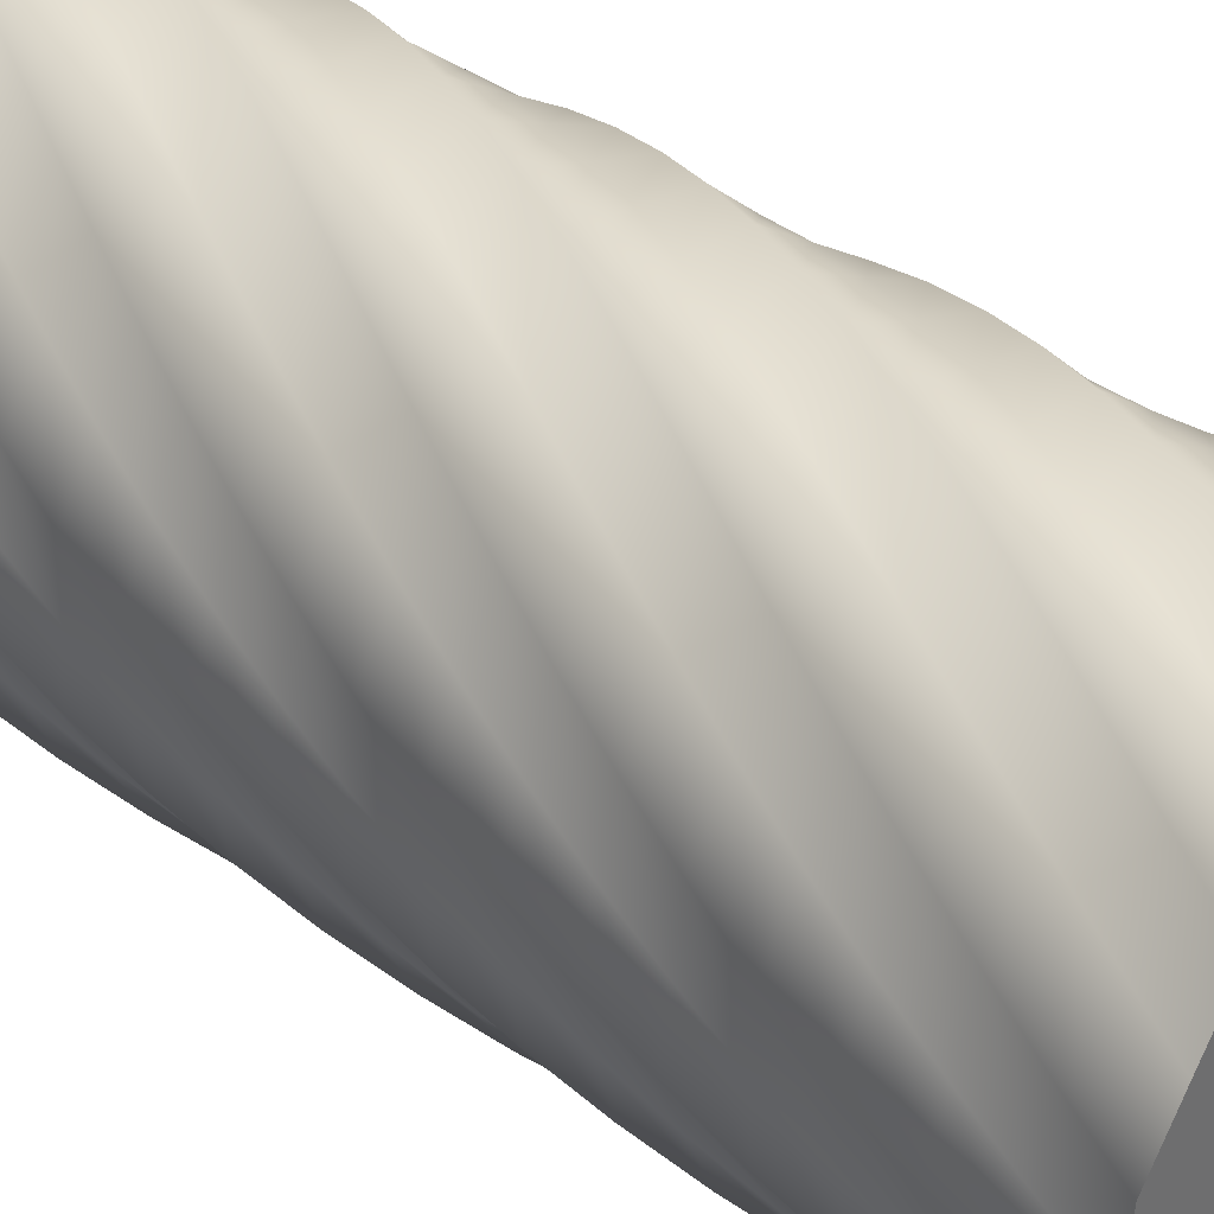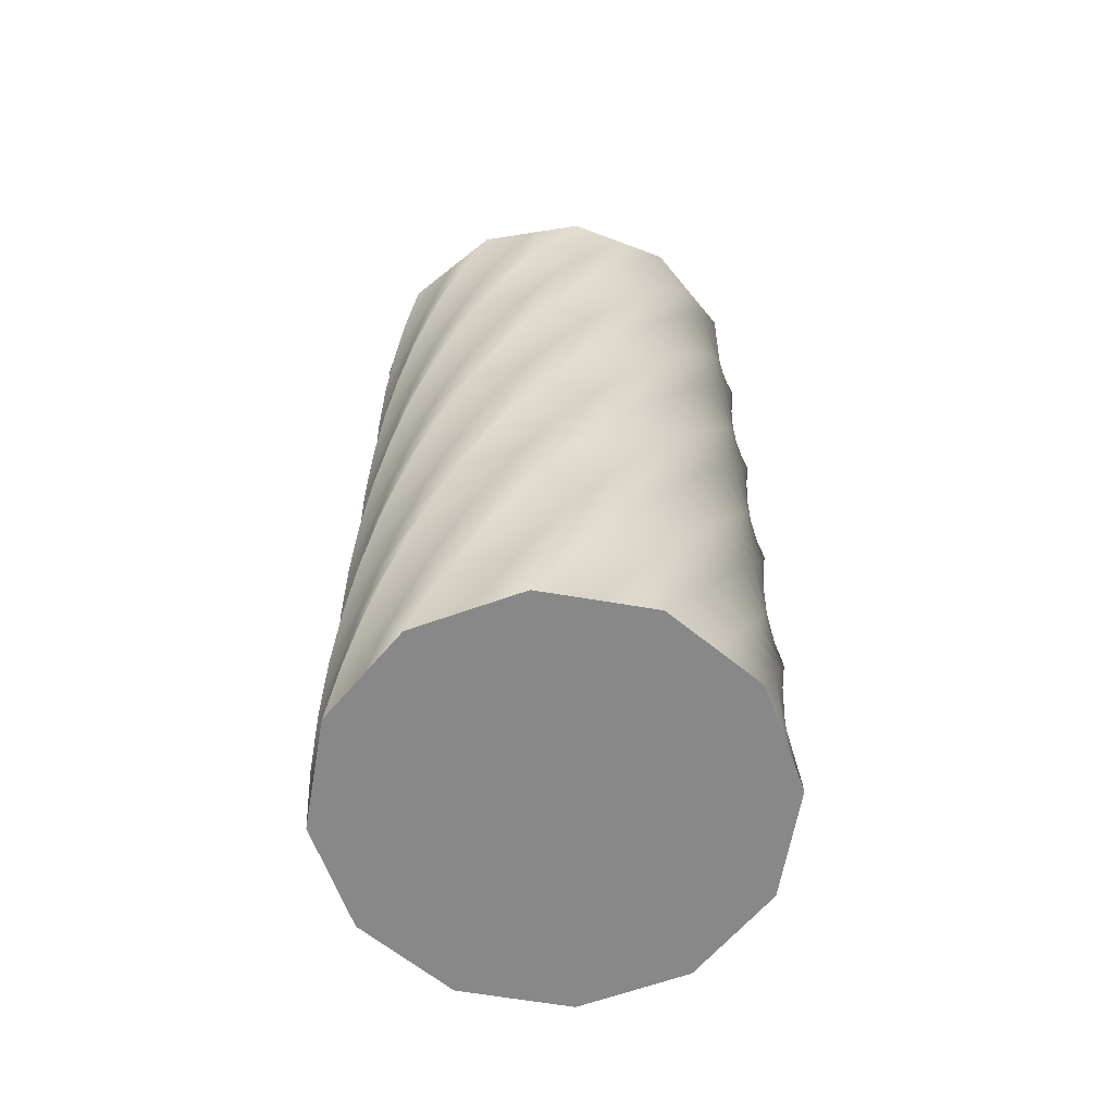
<metadata>
{"format":"obj","ext":"obj","renderer":"f3d","projection":"perspective","resolution":1024,"background":"white","views":[{"elev":38.2,"azim":132.6,"up":"+Z"},{"elev":-62.9,"azim":-84.8,"up":"+Y"}]}
</metadata>
<code>
v 54.99 0 -0.05176
v 51.3 0 -13.8
v 47.59 0 -27.54
v 37.53 0 -37.6
v 27.45 0 -47.65
v 13.7 0 -51.33
v -0.05176 0 -54.99
v -13.8 0 -51.3
v -27.54 0 -47.59
v -37.6 0 -37.53
v -47.65 0 -27.45
v -51.33 0 -13.7
v -54.99 0 0.05176
v -51.3 0 13.8
v -47.59 0 27.54
v -37.53 0 37.6
v -27.45 0 47.65
v -13.7 0 51.33
v 0.05176 0 54.99
v 13.8 0 51.3
v 27.54 0 47.59
v 37.6 0 37.53
v 47.65 0 27.45
v 51.33 0 13.7
v 54.99 0 -0.05176
v 54.59 13 -6.522
v 49.28 13 -19.73
v 43.95 13 -32.92
v 32.75 13 -41.7
v 21.53 13 -50.46
v 7.442 13 -52.47
v -6.649 13 -54.45
v -19.86 13 -49.14
v -33.05 13 -43.81
v -41.83 13 -32.6
v -50.59 13 -21.39
v -52.6 13 -7.299
v -54.57 13 6.792
v -49.26 13 20
v -43.93 13 33.19
v -32.73 13 41.97
v -21.52 13 50.73
v -7.425 13 52.74
v 6.666 13 54.72
v 19.87 13 49.41
v 33.06 13 44.08
v 41.85 13 32.87
v 50.61 13 21.66
v 52.61 13 7.568
v 54.59 13 -6.522
v 53.42 26 -12.9
v 46.56 26 -25.37
v 39.68 26 -37.83
v 27.51 26 -45.2
v 15.32 26 -52.55
v 1.093 26 -52.85
v -13.13 26 -53.12
v -25.61 26 -46.26
v -38.06 26 -39.38
v -45.44 26 -27.21
v -52.78 26 -15.02
v -53.08 26 -0.7926
v -53.35 26 13.43
v -46.5 26 25.91
v -39.62 26 38.36
v -27.44 26 45.74
v -15.26 26 53.08
v -1.028 26 53.38
v 13.2 26 53.65
v 25.67 26 46.8
v 38.13 26 39.92
v 45.5 26 27.74
v 52.85 26 15.56
v 53.15 26 1.328
v 53.42 26 -12.9
v 51.49 39 -19.09
v 43.18 39 -30.65
v 34.86 39 -42.19
v 21.89 39 -48.04
v 8.908 39 -53.88
v -5.256 39 -52.46
v -19.41 39 -51.02
v -30.97 39 -42.72
v -42.51 39 -34.39
v -48.37 39 -21.42
v -54.2 39 -8.438
v -52.79 39 5.725
v -51.35 39 19.88
v -43.04 39 31.44
v -34.71 39 42.98
v -21.74 39 48.84
v -8.762 39 54.67
v 5.401 39 53.25
v 19.56 39 51.81
v 31.12 39 43.51
v 42.66 39 35.18
v 48.51 39 22.21
v 54.34 39 9.231
v 52.93 39 -4.932
v 51.49 39 -19.09
v 48.83 52 -25
v 39.2 52 -35.48
v 29.55 52 -45.93
v 15.97 52 -50.19
v 2.379 52 -54.42
v -11.51 52 -51.32
v -25.39 52 -48.19
v -35.87 52 -38.55
v -46.33 52 -28.9
v -50.58 52 -15.32
v -54.81 52 -1.731
v -51.71 52 12.16
v -48.58 52 26.04
v -38.94 52 36.52
v -29.29 52 46.97
v -15.71 52 51.23
v -2.123 52 55.46
v 11.77 52 52.35
v 25.65 52 49.22
v 36.13 52 39.59
v 46.58 52 29.94
v 50.84 52 16.36
v 55.07 52 2.771
v 51.96 52 -11.12
v 48.83 52 -25
v 45.48 65 -30.55
v 34.66 65 -39.8
v 23.82 65 -49.02
v 9.828 65 -51.61
v -4.168 65 -54.18
v -17.59 65 -49.43
v -30.99 65 -44.65
v -40.23 65 -33.83
v -49.45 65 -22.99
v -52.05 65 -8.995
v -54.61 65 5.001
v -49.86 65 18.42
v -45.09 65 31.82
v -34.26 65 41.07
v -23.43 65 50.29
v -9.432 65 52.88
v 4.564 65 55.45
v 17.98 65 50.7
v 31.39 65 45.92
v 40.63 65 35.1
v 49.85 65 24.26
v 52.44 65 10.27
v 55.01 65 -3.73
v 50.26 65 -17.15
v 45.48 65 -30.55
v 41.49 78 -35.66
v 29.64 78 -43.54
v 17.77 78 -51.39
v 3.565 78 -52.28
v -10.64 78 -53.15
v -23.39 78 -46.82
v -36.12 78 -40.47
v -44 78 -28.61
v -51.85 78 -16.75
v -52.74 78 -2.542
v -53.61 78 11.66
v -47.28 78 24.41
v -40.93 78 37.14
v -29.07 78 45.02
v -17.21 78 52.87
v -3.002 78 53.77
v 11.2 78 54.63
v 23.95 78 48.3
v 36.68 78 41.95
v 44.56 78 30.1
v 52.41 78 18.23
v 53.31 78 4.025
v 54.17 78 -10.18
v 47.84 78 -22.93
v 41.49 78 -35.66
v 36.92 91 -40.25
v 24.2 91 -46.65
v 11.48 91 -53.02
v -2.734 91 -52.2
v -16.94 91 -51.35
v -28.83 91 -43.54
v -40.71 91 -35.7
v -47.11 91 -22.99
v -53.48 91 -10.26
v -52.66 91 3.948
v -51.81 91 18.15
v -44 91 30.05
v -36.16 91 41.93
v -23.45 91 48.32
v -10.72 91 54.69
v 3.487 91 53.87
v 17.69 91 53.03
v 29.59 91 45.21
v 41.47 91 37.38
v 47.86 91 24.66
v 54.23 91 11.94
v 53.41 91 -2.273
v 52.57 91 -16.48
v 44.75 91 -28.37
v 36.92 91 -40.25
v 31.82 104 -44.26
v 18.43 104 -49.08
v 5.032 104 -53.88
v -8.977 104 -51.36
v -22.98 104 -48.81
v -33.85 104 -39.62
v -44.7 104 -30.42
v -49.52 104 -17.03
v -54.32 104 -3.629
v -51.79 104 10.38
v -49.25 104 24.38
v -40.06 104 35.25
v -30.86 104 46.1
v -17.46 104 50.92
v -4.067 104 55.72
v 9.942 104 53.2
v 23.94 104 50.65
v 34.81 104 41.46
v 45.66 104 32.26
v 50.49 104 18.87
v 55.28 104 5.471
v 52.76 104 -8.538
v 50.21 104 -22.54
v 41.03 104 -33.41
v 31.82 104 -44.26
v 26.28 117 -47.63
v 12.41 117 -50.81
v -1.469 117 -53.96
v -15.07 117 -49.77
v -28.67 117 -45.56
v -38.35 117 -35.13
v -48.02 117 -24.69
v -51.2 117 -10.82
v -54.35 117 3.058
v -50.16 117 16.66
v -45.95 117 30.25
v -35.53 117 39.94
v -25.09 117 49.61
v -11.21 117 52.79
v 2.665 117 55.94
v 16.27 117 51.75
v 29.86 117 47.54
v 39.55 117 37.12
v 49.22 117 26.68
v 52.39 117 12.8
v 55.55 117 -1.075
v 51.36 117 -14.68
v 47.15 117 -28.27
v 36.72 117 -37.96
v 26.28 117 -47.63
v 20.38 130 -50.31
v 6.222 130 -51.79
v -7.932 130 -53.25
v -20.94 130 -47.46
v -33.92 130 -41.65
v -42.29 130 -30.14
v -50.63 130 -18.61
v -52.12 130 -4.454
v -53.58 130 9.7
v -47.79 130 22.7
v -41.98 130 35.69
v -30.46 130 44.06
v -18.94 130 52.4
v -4.78 130 53.89
v 9.374 130 55.35
v 22.38 130 49.56
v 35.37 130 43.75
v 43.73 130 32.23
v 52.07 130 20.7
v 53.56 130 6.548
v 55.02 130 -7.606
v 49.23 130 -20.61
v 43.42 130 -33.6
v 31.91 130 -41.96
v 20.38 130 -50.31
v 14.2 143 -52.25
v -0.03701 143 -52.03
v -14.26 143 -51.78
v -26.48 143 -44.47
v -38.67 143 -37.14
v -45.6 143 -24.7
v -52.49 143 -12.26
v -52.27 143 1.974
v -52.02 143 16.2
v -44.71 143 28.41
v -37.38 143 40.61
v -24.94 143 47.53
v -12.5 143 54.43
v 1.737 143 54.21
v 15.96 143 53.96
v 28.18 143 46.65
v 40.37 143 39.32
v 47.3 143 26.88
v 54.19 143 14.43
v 53.97 143 0.2007
v 53.72 143 -14.03
v 46.41 143 -26.24
v 39.08 143 -38.44
v 26.64 143 -45.36
v 14.2 143 -52.25
v 7.823 156 -53.45
v -6.279 156 -51.51
v -20.37 156 -49.56
v -31.62 156 -40.83
v -42.85 156 -32.09
v -48.22 156 -18.91
v -53.58 156 -5.728
v -51.64 156 8.374
v -49.69 156 22.47
v -40.96 156 33.72
v -32.22 156 44.94
v -19.04 156 50.32
v -5.858 156 55.67
v 8.244 156 53.74
v 22.34 156 51.78
v 33.59 156 43.06
v 44.81 156 34.32
v 50.19 156 21.14
v 55.54 156 7.953
v 53.61 156 -6.149
v 51.65 156 -20.24
v 42.93 156 -31.49
v 34.19 156 -42.72
v 21.01 156 -48.1
v 7.823 156 -53.45
v 1.353 169 -53.86
v -12.41 169 -50.25
v -26.17 169 -46.62
v -36.29 169 -36.6
v -46.38 169 -26.58
v -50.14 169 -12.85
v -53.87 169 0.885
v -50.26 169 14.65
v -46.62 169 28.41
v -36.61 169 38.53
v -26.58 169 48.62
v -12.85 169 52.38
v 0.8812 169 56.11
v 14.65 169 52.49
v 28.41 169 48.86
v 38.52 169 38.85
v 48.62 169 28.82
v 52.37 169 15.09
v 56.1 169 1.357
v 52.49 169 -12.41
v 48.85 169 -26.17
v 38.84 169 -36.28
v 28.81 169 -46.38
v 15.09 169 -50.14
v 1.353 169 -53.86
v -5.119 182 -53.5
v -18.35 182 -48.26
v -31.57 182 -43
v -40.41 182 -31.84
v -49.23 182 -20.68
v -51.31 182 -6.595
v -53.36 182 7.485
v -48.12 182 20.72
v -42.86 182 33.94
v -31.71 182 42.78
v -20.54 182 51.6
v -6.457 182 53.68
v 7.624 182 55.73
v 20.86 182 50.49
v 34.08 182 45.23
v 42.92 182 34.07
v 51.74 182 22.9
v 53.82 182 8.823
v 55.87 182 -5.258
v 50.63 182 -18.49
v 45.37 182 -31.71
v 34.21 182 -40.55
v 23.04 182 -49.37
v 8.961 182 -51.45
v -5.119 182 -53.5
v -11.5 195 -52.36
v -24.01 195 -45.57
v -36.5 195 -38.76
v -43.94 195 -26.62
v -51.35 195 -14.48
v -51.72 195 -0.2485
v -52.07 195 13.98
v -45.28 195 26.49
v -38.46 195 38.98
v -26.33 195 46.41
v -14.18 195 53.83
v 0.04683 195 54.2
v 14.27 195 54.54
v 26.78 195 47.75
v 39.27 195 40.94
v 46.71 195 28.8
v 54.12 195 16.66
v 54.49 195 2.428
v 54.84 195 -11.8
v 48.05 195 -24.31
v 41.24 195 -36.8
v 29.1 195 -44.23
v 16.95 195 -51.65
v 2.723 195 -52.02
v -11.5 195 -52.36
v -17.7 208 -50.47
v -29.3 208 -42.22
v -40.89 208 -33.96
v -46.81 208 -21.02
v -52.71 208 -8.069
v -51.37 208 6.102
v -50.01 208 20.27
v -41.76 208 31.87
v -33.5 208 43.45
v -20.55 208 49.38
v -7.605 208 55.28
v 6.566 208 53.94
v 20.73 208 52.57
v 32.33 208 44.32
v 43.91 208 36.06
v 49.84 208 23.12
v 55.74 208 10.17
v 54.4 208 -4.001
v 53.03 208 -18.16
v 44.79 208 -29.77
v 36.52 208 -41.35
v 23.58 208 -47.28
v 10.63 208 -53.17
v -3.537 208 -51.83
v -17.7 208 -50.47
v -23.63 221 -47.84
v -34.16 221 -38.26
v -44.66 221 -28.67
v -48.99 221 -15.11
v -53.29 221 -1.543
v -50.26 221 12.36
v -47.2 221 26.26
v -37.62 221 36.79
v -28.02 221 47.3
v -14.46 221 51.62
v -0.9007 221 55.92
v 13.01 221 52.89
v 26.9 221 49.83
v 37.43 221 40.25
v 47.94 221 30.66
v 52.26 221 17.1
v 56.57 221 3.534
v 53.53 221 -10.37
v 50.48 221 -24.27
v 40.9 221 -34.8
v 31.3 221 -45.3
v 17.74 221 -49.63
v 4.176 221 -53.93
v -9.731 221 -50.9
v -23.63 221 -47.84
v -29.2 234 -44.52
v -38.5 234 -33.75
v -47.77 234 -22.96
v -50.44 234 -8.977
v -53.08 234 5.005
v -48.4 234 18.45
v -43.7 234 31.88
v -32.92 234 41.18
v -22.13 234 50.45
v -8.15 234 53.12
v 5.833 234 55.76
v 19.27 234 51.08
v 32.7 234 46.38
v 42 234 35.6
v 51.28 234 24.81
v 53.95 234 10.83
v 56.59 234 -3.152
v 51.91 234 -16.59
v 47.2 234 -30.02
v 36.43 234 -39.32
v 25.64 234 -48.6
v 11.66 234 -51.27
v -2.325 234 -53.91
v -15.77 234 -49.23
v -29.2 234 -44.52
v -34.32 247 -40.56
v -42.26 247 -28.74
v -50.18 247 -16.92
v -51.15 247 -2.717
v -52.09 247 11.48
v -45.82 247 24.26
v -39.54 247 37.03
v -27.73 247 44.97
v -15.9 247 52.88
v -1.7 247 53.85
v 12.5 247 54.79
v 25.28 247 48.53
v 38.05 247 42.25
v 45.99 247 30.43
v 53.9 247 18.61
v 54.87 247 4.405
v 55.81 247 -9.793
v 49.55 247 -22.58
v 43.26 247 -35.34
v 31.45 247 -43.28
v 19.62 247 -51.19
v 5.422 247 -52.16
v -8.776 247 -53.1
v -21.56 247 -46.84
v -34.32 247 -40.56
v 38.11 247 13.26
v 13.78 247 25.18
v -10.55 247 37.1
v 26.19 247 -11.08
v 1.861 247 0.8439
v -22.47 247 12.76
v 14.27 247 -35.41
v -10.06 247 -23.49
v -34.39 247 -11.57
v -34.32 247 -40.56
v -42.26 247 -28.74
v -50.18 247 -16.92
v -51.15 247 -2.717
v -52.09 247 11.48
v -45.82 247 24.26
v -39.54 247 37.03
v -27.73 247 44.97
v -15.9 247 52.88
v -1.7 247 53.85
v 12.5 247 54.79
v 25.28 247 48.53
v 38.05 247 42.25
v 45.99 247 30.43
v 53.9 247 18.61
v 54.87 247 4.405
v 55.81 247 -9.793
v 49.55 247 -22.58
v 43.26 247 -35.34
v 31.45 247 -43.28
v 19.62 247 -51.19
v 5.422 247 -52.16
v -8.776 247 -53.1
v -21.56 247 -46.84
v 19.16 0 33.18
v 26.17 0 7.012
v 33.18 0 -19.16
v -7.012 0 26.17
v 0 0 0
v 7.012 0 -26.17
v -33.18 0 19.16
v -26.17 0 -7.012
v -19.16 0 -33.18
v 54.99 0 -0.05176
v 51.33 0 13.7
v 47.65 0 27.45
v 37.6 0 37.53
v 27.54 0 47.59
v 13.8 0 51.3
v 0.05176 0 54.99
v -13.7 0 51.33
v -27.45 0 47.65
v -37.53 0 37.6
v -47.59 0 27.54
v -51.3 0 13.8
v -54.99 0 0.05176
v -51.33 0 -13.7
v -47.65 0 -27.45
v -37.6 0 -37.53
v -27.54 0 -47.59
v -13.8 0 -51.3
v -0.05176 0 -54.99
v 13.7 0 -51.33
v 27.45 0 -47.65
v 37.53 0 -37.6
v 47.59 0 -27.54
v 51.3 0 -13.8
f 52 51 26 27
f 53 52 27 28
f 54 53 28 29
f 55 54 29 30
f 56 55 30 31
f 57 56 31 32
f 58 57 32 33
f 59 58 33 34
f 60 59 34 35
f 61 60 35 36
f 62 61 36 37
f 63 62 37 38
f 64 63 38 39
f 65 64 39 40
f 66 65 40 41
f 67 66 41 42
f 68 67 42 43
f 69 68 43 44
f 70 69 44 45
f 71 70 45 46
f 72 71 46 47
f 73 72 47 48
f 74 73 48 49
f 75 74 49 50
f 77 76 51 52
f 78 77 52 53
f 79 78 53 54
f 80 79 54 55
f 81 80 55 56
f 82 81 56 57
f 83 82 57 58
f 84 83 58 59
f 85 84 59 60
f 86 85 60 61
f 87 86 61 62
f 88 87 62 63
f 89 88 63 64
f 90 89 64 65
f 91 90 65 66
f 92 91 66 67
f 93 92 67 68
f 94 93 68 69
f 95 94 69 70
f 96 95 70 71
f 97 96 71 72
f 98 97 72 73
f 99 98 73 74
f 100 99 74 75
f 102 101 76 77
f 103 102 77 78
f 104 103 78 79
f 105 104 79 80
f 106 105 80 81
f 107 106 81 82
f 108 107 82 83
f 109 108 83 84
f 110 109 84 85
f 111 110 85 86
f 112 111 86 87
f 113 112 87 88
f 114 113 88 89
f 115 114 89 90
f 116 115 90 91
f 117 116 91 92
f 118 117 92 93
f 119 118 93 94
f 120 119 94 95
f 121 120 95 96
f 122 121 96 97
f 123 122 97 98
f 124 123 98 99
f 125 124 99 100
f 127 126 101 102
f 128 127 102 103
f 129 128 103 104
f 130 129 104 105
f 131 130 105 106
f 132 131 106 107
f 133 132 107 108
f 134 133 108 109
f 135 134 109 110
f 136 135 110 111
f 137 136 111 112
f 138 137 112 113
f 139 138 113 114
f 140 139 114 115
f 141 140 115 116
f 142 141 116 117
f 143 142 117 118
f 144 143 118 119
f 145 144 119 120
f 146 145 120 121
f 147 146 121 122
f 148 147 122 123
f 149 148 123 124
f 150 149 124 125
f 152 151 126 127
f 153 152 127 128
f 154 153 128 129
f 155 154 129 130
f 156 155 130 131
f 157 156 131 132
f 158 157 132 133
f 159 158 133 134
f 160 159 134 135
f 161 160 135 136
f 162 161 136 137
f 163 162 137 138
f 164 163 138 139
f 165 164 139 140
f 166 165 140 141
f 167 166 141 142
f 168 167 142 143
f 169 168 143 144
f 170 169 144 145
f 171 170 145 146
f 172 171 146 147
f 173 172 147 148
f 174 173 148 149
f 175 174 149 150
f 177 176 151 152
f 178 177 152 153
f 179 178 153 154
f 180 179 154 155
f 181 180 155 156
f 182 181 156 157
f 183 182 157 158
f 184 183 158 159
f 185 184 159 160
f 186 185 160 161
f 187 186 161 162
f 188 187 162 163
f 189 188 163 164
f 190 189 164 165
f 191 190 165 166
f 192 191 166 167
f 193 192 167 168
f 194 193 168 169
f 195 194 169 170
f 196 195 170 171
f 197 196 171 172
f 198 197 172 173
f 199 198 173 174
f 200 199 174 175
f 202 201 176 177
f 203 202 177 178
f 204 203 178 179
f 205 204 179 180
f 206 205 180 181
f 207 206 181 182
f 208 207 182 183
f 209 208 183 184
f 210 209 184 185
f 211 210 185 186
f 212 211 186 187
f 213 212 187 188
f 214 213 188 189
f 215 214 189 190
f 216 215 190 191
f 217 216 191 192
f 218 217 192 193
f 219 218 193 194
f 220 219 194 195
f 221 220 195 196
f 222 221 196 197
f 223 222 197 198
f 224 223 198 199
f 225 224 199 200
f 227 226 201 202
f 228 227 202 203
f 229 228 203 204
f 230 229 204 205
f 231 230 205 206
f 232 231 206 207
f 233 232 207 208
f 234 233 208 209
f 235 234 209 210
f 236 235 210 211
f 237 236 211 212
f 238 237 212 213
f 239 238 213 214
f 240 239 214 215
f 241 240 215 216
f 242 241 216 217
f 243 242 217 218
f 244 243 218 219
f 245 244 219 220
f 246 245 220 221
f 247 246 221 222
f 248 247 222 223
f 249 248 223 224
f 250 249 224 225
f 252 251 226 227
f 253 252 227 228
f 254 253 228 229
f 255 254 229 230
f 256 255 230 231
f 257 256 231 232
f 258 257 232 233
f 259 258 233 234
f 260 259 234 235
f 261 260 235 236
f 262 261 236 237
f 263 262 237 238
f 264 263 238 239
f 265 264 239 240
f 266 265 240 241
f 267 266 241 242
f 268 267 242 243
f 269 268 243 244
f 270 269 244 245
f 271 270 245 246
f 272 271 246 247
f 273 272 247 248
f 274 273 248 249
f 275 274 249 250
f 277 276 251 252
f 278 277 252 253
f 279 278 253 254
f 280 279 254 255
f 281 280 255 256
f 282 281 256 257
f 283 282 257 258
f 284 283 258 259
f 285 284 259 260
f 286 285 260 261
f 287 286 261 262
f 288 287 262 263
f 289 288 263 264
f 290 289 264 265
f 291 290 265 266
f 292 291 266 267
f 293 292 267 268
f 294 293 268 269
f 295 294 269 270
f 296 295 270 271
f 297 296 271 272
f 298 297 272 273
f 299 298 273 274
f 300 299 274 275
f 302 301 276 277
f 303 302 277 278
f 304 303 278 279
f 305 304 279 280
f 306 305 280 281
f 307 306 281 282
f 308 307 282 283
f 309 308 283 284
f 310 309 284 285
f 311 310 285 286
f 312 311 286 287
f 313 312 287 288
f 314 313 288 289
f 315 314 289 290
f 316 315 290 291
f 317 316 291 292
f 318 317 292 293
f 319 318 293 294
f 320 319 294 295
f 321 320 295 296
f 322 321 296 297
f 323 322 297 298
f 324 323 298 299
f 325 324 299 300
f 327 326 301 302
f 328 327 302 303
f 329 328 303 304
f 330 329 304 305
f 331 330 305 306
f 332 331 306 307
f 333 332 307 308
f 334 333 308 309
f 335 334 309 310
f 336 335 310 311
f 337 336 311 312
f 338 337 312 313
f 339 338 313 314
f 340 339 314 315
f 341 340 315 316
f 342 341 316 317
f 343 342 317 318
f 344 343 318 319
f 345 344 319 320
f 346 345 320 321
f 347 346 321 322
f 348 347 322 323
f 349 348 323 324
f 350 349 324 325
f 352 351 326 327
f 353 352 327 328
f 354 353 328 329
f 355 354 329 330
f 356 355 330 331
f 357 356 331 332
f 358 357 332 333
f 359 358 333 334
f 360 359 334 335
f 361 360 335 336
f 362 361 336 337
f 363 362 337 338
f 364 363 338 339
f 365 364 339 340
f 366 365 340 341
f 367 366 341 342
f 368 367 342 343
f 369 368 343 344
f 370 369 344 345
f 371 370 345 346
f 372 371 346 347
f 373 372 347 348
f 374 373 348 349
f 375 374 349 350
f 377 376 351 352
f 378 377 352 353
f 379 378 353 354
f 380 379 354 355
f 381 380 355 356
f 382 381 356 357
f 383 382 357 358
f 384 383 358 359
f 385 384 359 360
f 386 385 360 361
f 387 386 361 362
f 388 387 362 363
f 389 388 363 364
f 390 389 364 365
f 391 390 365 366
f 392 391 366 367
f 393 392 367 368
f 394 393 368 369
f 395 394 369 370
f 396 395 370 371
f 397 396 371 372
f 398 397 372 373
f 399 398 373 374
f 400 399 374 375
f 402 401 376 377
f 403 402 377 378
f 404 403 378 379
f 405 404 379 380
f 406 405 380 381
f 407 406 381 382
f 408 407 382 383
f 409 408 383 384
f 410 409 384 385
f 411 410 385 386
f 412 411 386 387
f 413 412 387 388
f 414 413 388 389
f 415 414 389 390
f 416 415 390 391
f 417 416 391 392
f 418 417 392 393
f 419 418 393 394
f 420 419 394 395
f 421 420 395 396
f 422 421 396 397
f 423 422 397 398
f 424 423 398 399
f 425 424 399 400
f 427 426 401 402
f 428 427 402 403
f 429 428 403 404
f 430 429 404 405
f 431 430 405 406
f 432 431 406 407
f 433 432 407 408
f 434 433 408 409
f 435 434 409 410
f 436 435 410 411
f 437 436 411 412
f 438 437 412 413
f 439 438 413 414
f 440 439 414 415
f 441 440 415 416
f 442 441 416 417
f 443 442 417 418
f 444 443 418 419
f 445 444 419 420
f 446 445 420 421
f 447 446 421 422
f 448 447 422 423
f 449 448 423 424
f 450 449 424 425
f 452 451 426 427
f 453 452 427 428
f 454 453 428 429
f 455 454 429 430
f 456 455 430 431
f 457 456 431 432
f 458 457 432 433
f 459 458 433 434
f 460 459 434 435
f 461 460 435 436
f 462 461 436 437
f 463 462 437 438
f 464 463 438 439
f 465 464 439 440
f 466 465 440 441
f 467 466 441 442
f 468 467 442 443
f 469 468 443 444
f 470 469 444 445
f 471 470 445 446
f 472 471 446 447
f 473 472 447 448
f 474 473 448 449
f 475 474 449 450
f 2 27 26 1
f 3 28 27 2
f 5 30 29 4
f 6 31 30 5
f 4 29 28 3
f 8 33 32 7
f 9 34 33 8
f 11 36 35 10
f 12 37 36 11
f 10 35 34 9
f 7 32 31 6
f 13 38 37 12
f 15 40 39 14
f 16 41 40 15
f 18 43 42 17
f 19 44 43 18
f 17 42 41 16
f 21 46 45 20
f 22 47 46 21
f 24 49 48 23
f 25 50 49 24
f 23 48 47 22
f 20 45 44 19
f 38 13 14 39
f 452 477 476 451
f 453 478 477 452
f 455 480 479 454
f 456 481 480 455
f 454 479 478 453
f 458 483 482 457
f 459 484 483 458
f 461 486 485 460
f 462 487 486 461
f 460 485 484 459
f 457 482 481 456
f 463 488 487 462
f 465 490 489 464
f 466 491 490 465
f 468 493 492 467
f 469 494 493 468
f 467 492 491 466
f 471 496 495 470
f 472 497 496 471
f 474 499 498 473
f 475 500 499 474
f 473 498 497 472
f 470 495 494 469
f 488 463 464 489
f 505 502 501 504
f 506 503 502 505
f 508 505 504 507
f 509 506 505 508
f 522 523 502
f 521 522 502
f 501 523 524
f 504 525 526
f 523 501 502
f 525 504 501
f 504 526 527
f 524 525 501
f 519 520 502
f 521 502 520
f 519 503 518
f 503 519 502
f 518 503 517
f 506 516 517
f 516 506 515
f 517 503 506
f 528 529 504
f 529 507 504
f 530 507 529
f 507 531 508
f 533 508 532
f 531 532 508
f 530 531 507
f 513 506 509
f 506 513 514
f 513 509 512
f 515 506 514
f 508 511 509
f 511 512 509
f 508 510 511
f 508 533 510
f 504 527 528
f 538 535 534 537
f 539 536 535 538
f 541 538 537 540
f 542 539 538 541
f 546 547 534
f 548 534 547
f 546 535 545
f 534 535 546
f 537 549 550
f 534 548 537
f 549 537 548
f 537 550 551
f 535 566 543
f 566 536 565
f 544 535 543
f 566 535 536
f 564 539 563
f 539 564 536
f 565 536 564
f 535 544 545
f 537 552 540
f 554 541 540
f 540 552 553
f 554 555 541
f 555 556 541
f 553 554 540
f 557 541 556
f 561 539 560
f 542 560 539
f 539 561 562
f 563 539 562
f 541 558 542
f 560 542 559
f 558 559 542
f 541 557 558
f 552 537 551

</code>
